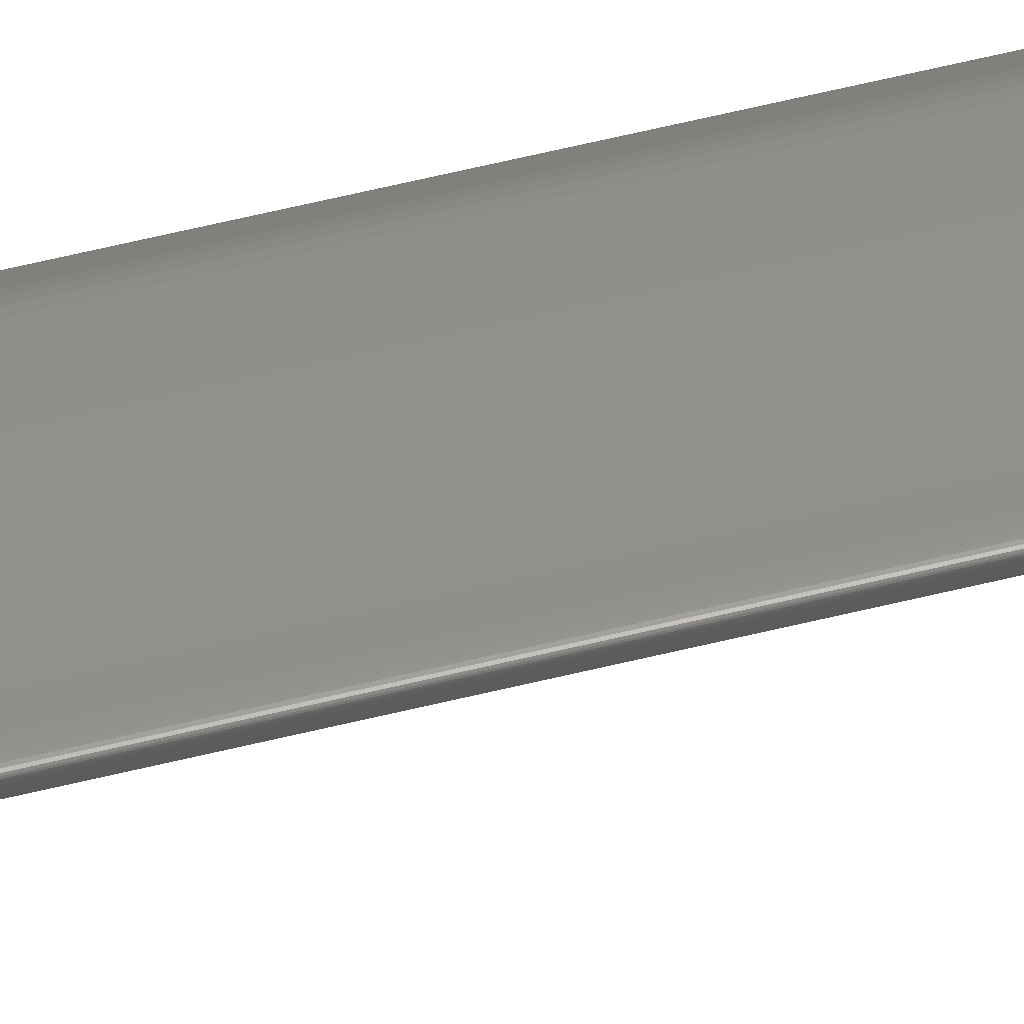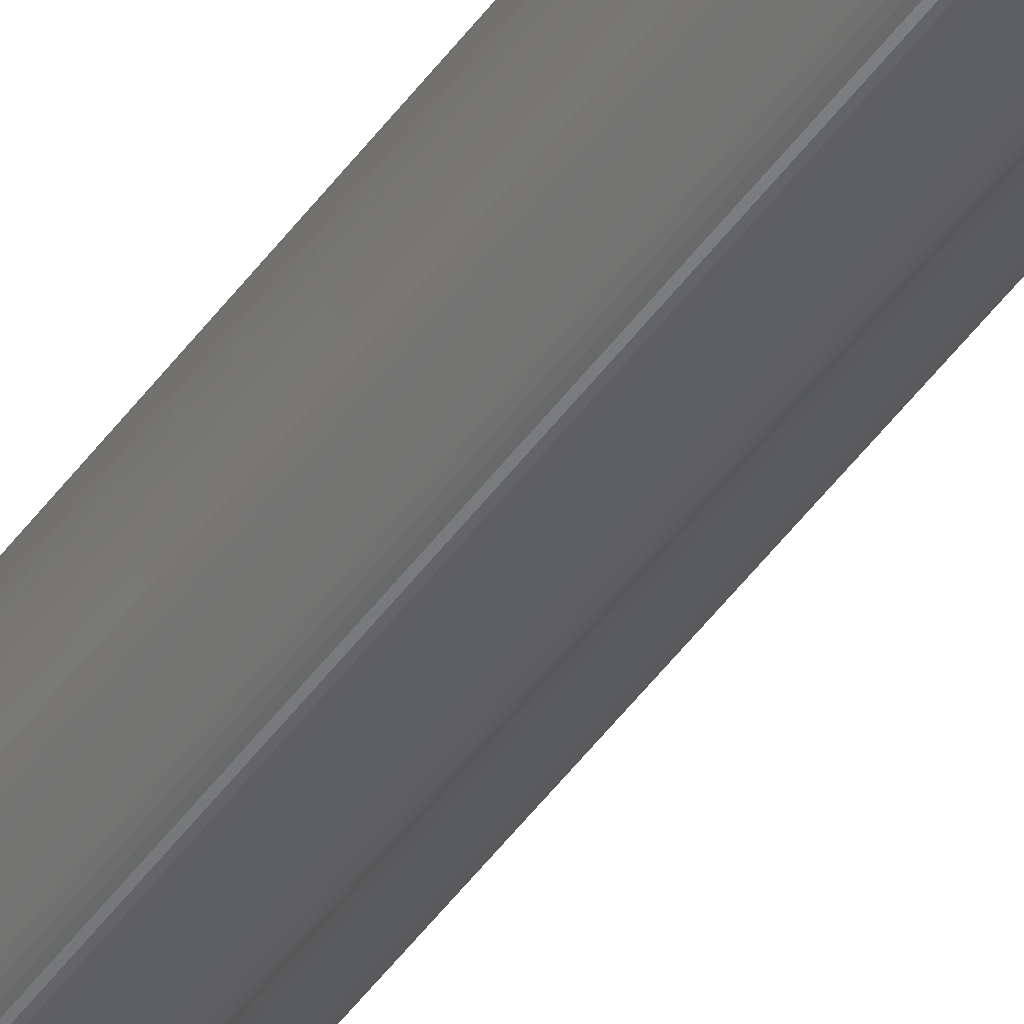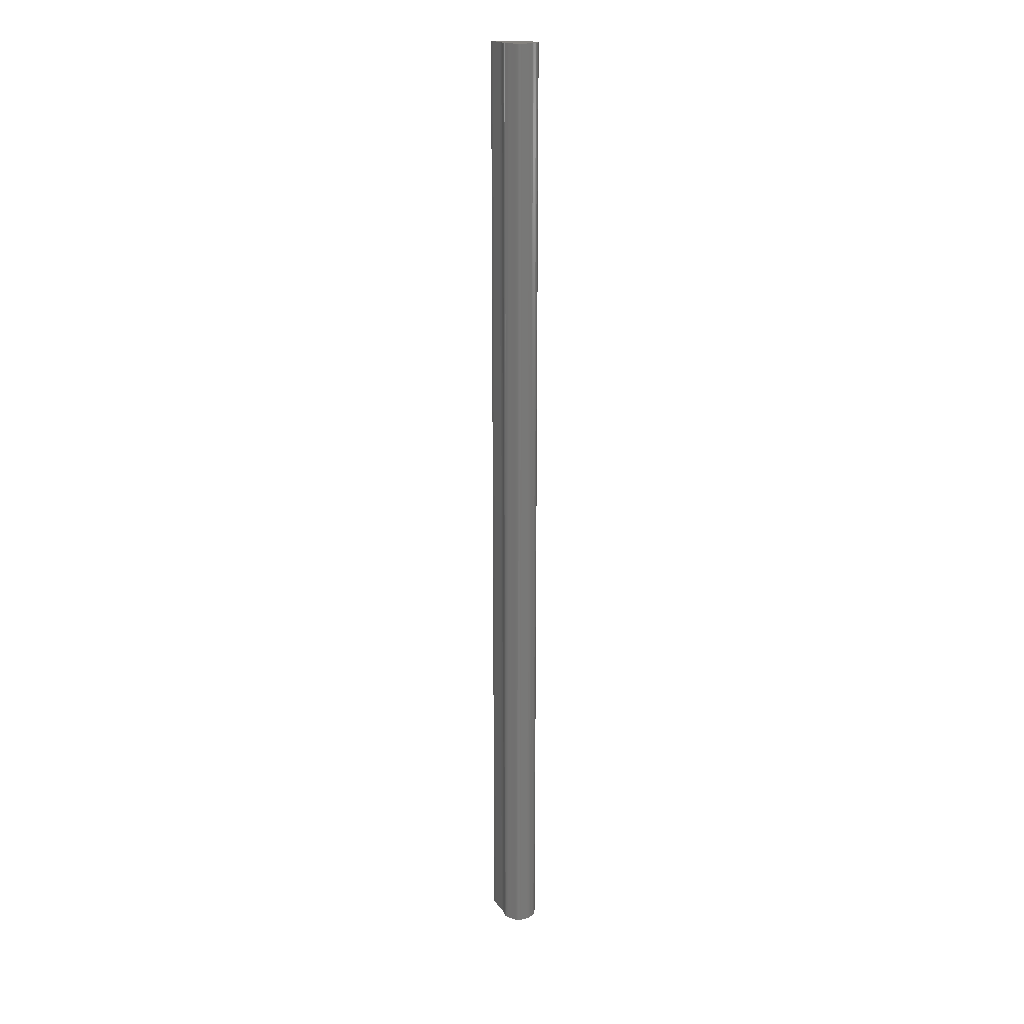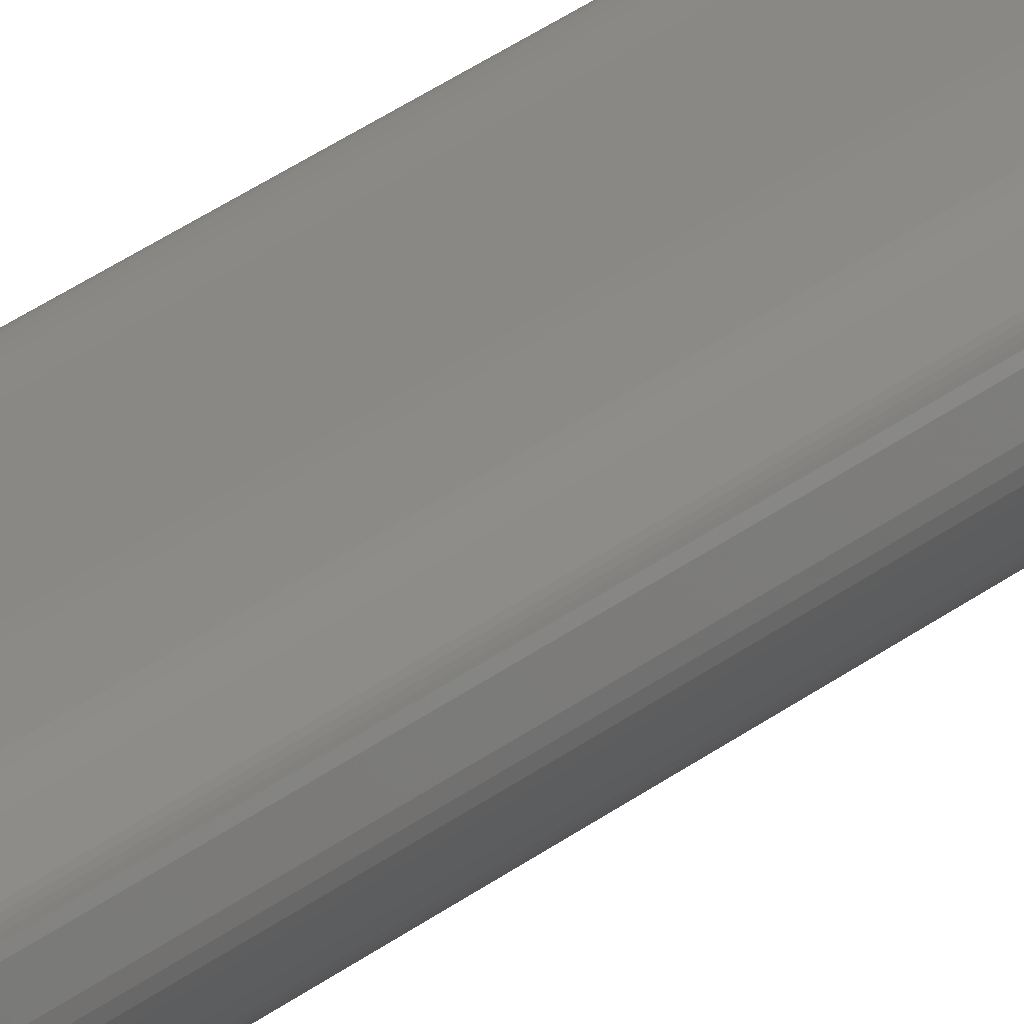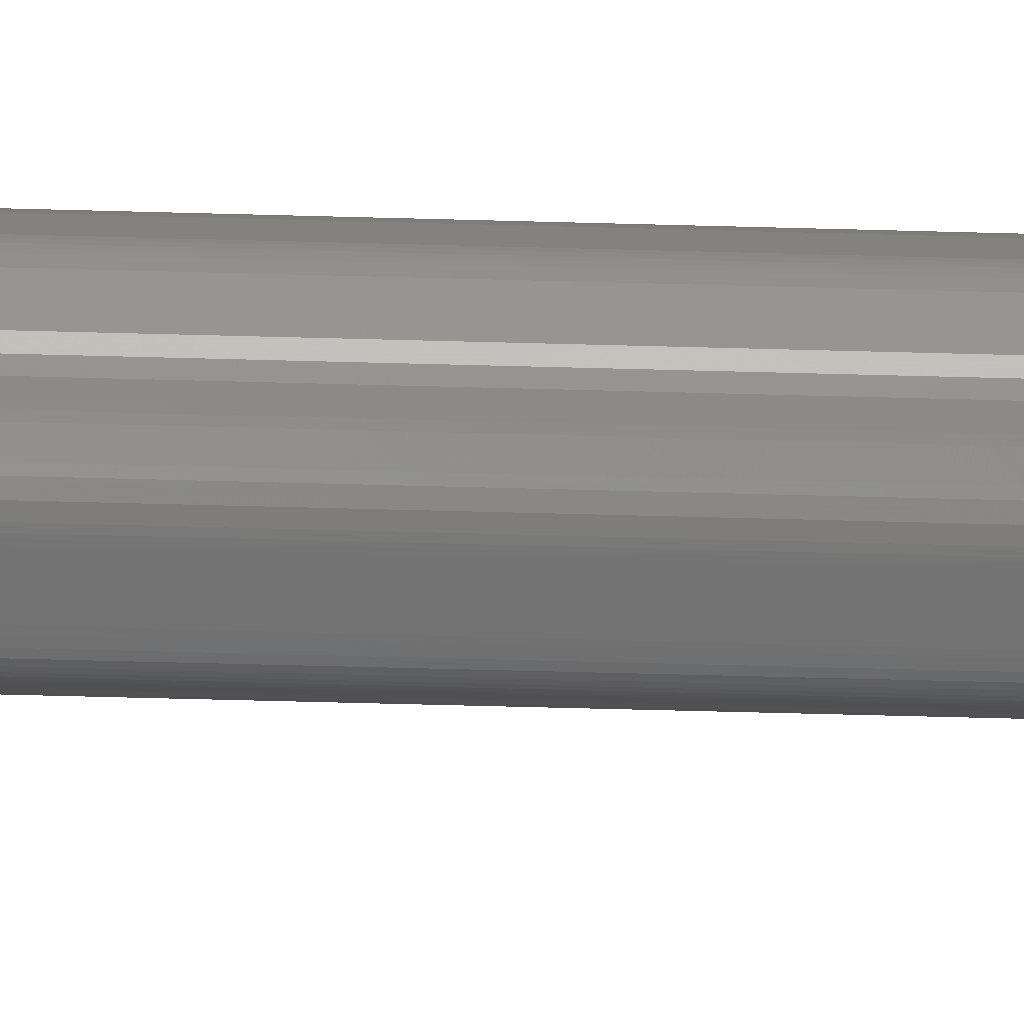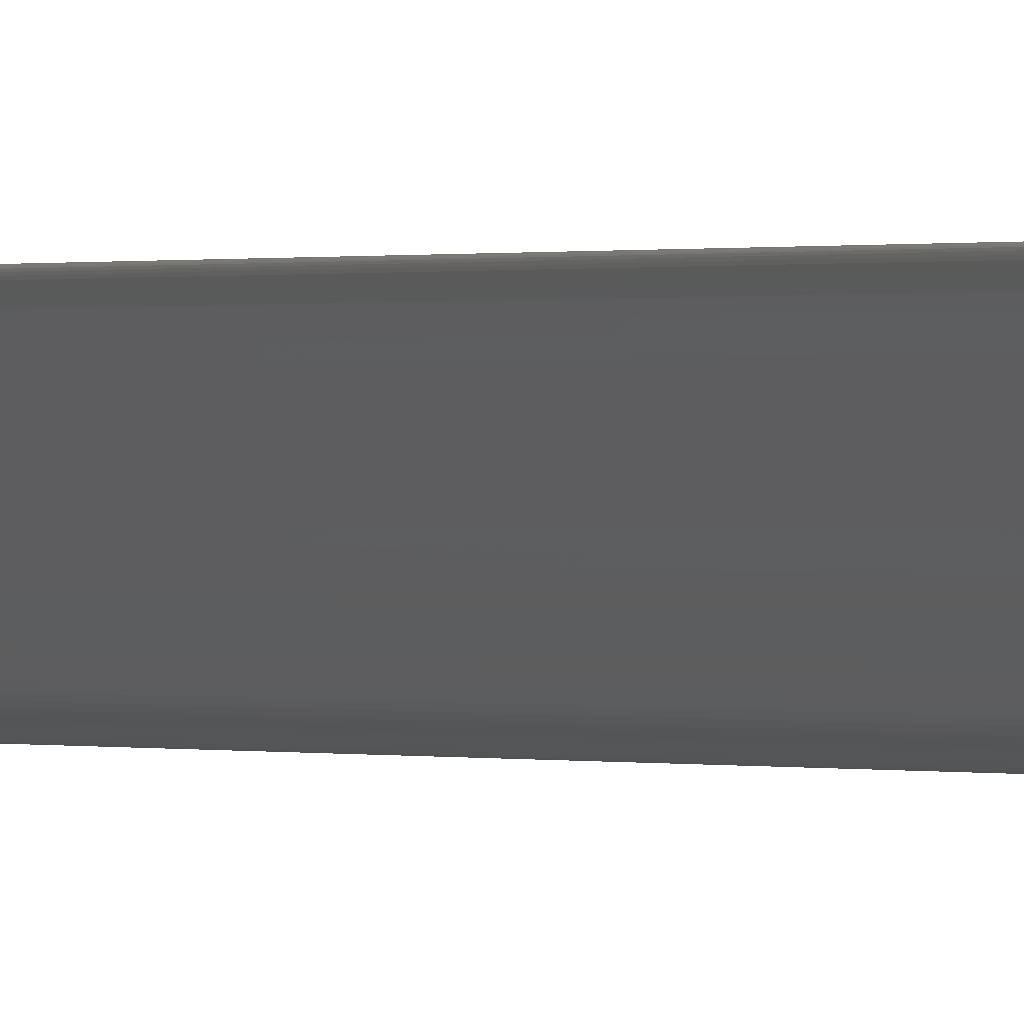
<metadata>
{"format":"stl","ext":"stl","renderer":"f3d","projection":"perspective","resolution":1024,"background":"white","views":[{"elev":54.6,"azim":-105.0,"up":"+Y"},{"elev":-49.5,"azim":145.4,"up":"+Y"},{"elev":18.6,"azim":15.2,"up":"+Z"},{"elev":26.0,"azim":37.4,"up":"+Y"},{"elev":-23.3,"azim":86.5,"up":"+Y"},{"elev":0.1,"azim":-21.1,"up":"+Y"}]}
</metadata>
<code>
# stl→obj: 141 verts, 292 faces
v 0.00658 0.005381 0.15
v 0.00658 0.005381 0
v 0.006372 0.005448 0
v 0.006372 0.005448 0.15
v 0.005004 0.005658 0
v 0.005004 0.005658 0.15
v 0.00012 0.005748 0.15
v 0.00012 0.005748 0
v 6.7e-05 0.005737 0
v 6.7e-05 0.005737 0.15
v 0.006188 0.000119 0.15
v 0.006188 0.000119 0
v 0.006341 0.000222 0
v 0.006341 0.000222 0.15
v 0.008012 0.003238 0
v 0.008012 0.003238 0.15
v 0.008028 0.002943 0.15
v 0.008028 0.002943 0
v 0.000273 0.005758 0
v 0.000189 0.005755 0
v 0.000189 0.005755 0.15
v 0.000273 0.005758 0.15
v 0.000367 0.005759 0
v 0.000367 0.005759 0.15
v 0.000577 0.005752 0
v 0.000577 0.005752 0.15
v 0.001185 0.005717 0
v 0.001185 0.005717 0.15
v 0.004658 0.005679 0
v 0.004658 0.005679 0.15
v 0.00483 0.005671 0
v 0.00483 0.005671 0.15
v 6.1e-05 0.005229 0.15
v 5.8e-05 0.005237 0.15
v 6.1e-05 0.005229 0
v 0.006779 0.00528 0
v 0.00697 0.005154 0
v 0.007611 0.004601 0
v 0.00768 0.00452 0
v 0.007737 0.004439 0
v 0.007783 0.004355 0
v 0.007819 0.004268 0
v 0.007873 0.004074 0
v 0.008005 0.002679 0
v 0.007949 0.002429 0
v 0.00791 0.002304 0
v 0.007865 0.002176 0
v 0.007702 0.001753 0
v 0.007641 0.001608 0
v 0.007513 0.001364 0
v 0.007363 0.00116 0
v 0.007277 0.001064 0
v 0.007182 0.000968 0
v 0.007075 0.000868 0
v 0.006956 0.000761 0
v 0.006823 0.000643 0
v 0.006674 0.000511 0
v 0.006508 0.000362 0
v 0.006043 5e-05 0
v 0.005901 1.2e-05 0
v 0.005758 0 0
v 0.005607 1.2e-05 0
v 0.005444 4.4e-05 0
v 0.005264 9.3e-05 0
v 0.00457 0.000306 0
v 0.00427 0.000389 0
v 0.003978 0.000478 0
v 1.6e-05 0.005696 0
v 3.4e-05 0.005721 0
v 0 0.005613 0
v 5e-06 0.005659 0
v 2.3e-05 0.005391 0
v 1e-06 0.005561 0
v 0.000351 0.004826 0
v 0.000189 0.00504 0
v 0.003739 0.000581 0
v 0.003545 0.000696 0
v 0.003388 0.000823 0
v 0.00326 0.000963 0
v 0.003154 0.001113 0
v 0.003061 0.001275 0
v 0.002884 0.001631 0
v 0.002785 0.001825 0
v 0.002152 0.002714 0
v 0.00054 0.00459 0
v 0.002351 0.002467 0
v 0.002667 0.002027 0
v 0.002524 0.00224 0
v 0.005901 1.2e-05 0.15
v 0.006043 5e-05 0.15
v 0.003154 0.001113 0.15
v 0.003061 0.001275 0.15
v 0.002884 0.001631 0.15
v 0.002667 0.002027 0.15
v 0.002785 0.001825 0.15
v 0.003545 0.000696 0.15
v 0.003739 0.000581 0.15
v 0.00768 0.00452 0.15
v 0.007611 0.004601 0.15
v 0.002524 0.00224 0.15
v 0.002351 0.002467 0.15
v 0.002152 0.002714 0.15
v 0.00054 0.00459 0.15
v 0.000189 0.00504 0.15
v 0.000351 0.004826 0.15
v 0.005758 0 0.15
v 0.00697 0.005154 0.15
v 0.007737 0.004439 0.15
v 0.007949 0.002429 0.15
v 0.00791 0.002304 0.15
v 0.007865 0.002176 0.15
v 0.007641 0.001608 0.15
v 0.007702 0.001753 0.15
v 0.00326 0.000963 0.15
v 0.008005 0.002679 0.15
v 1.6e-05 0.005696 0.15
v 5e-06 0.005659 0.15
v 3.4e-05 0.005721 0.15
v 0.003388 0.000823 0.15
v 0.006779 0.00528 0.15
v 2.3e-05 0.005391 0.15
v 1e-06 0.005561 0.15
v 0 0.005613 0.15
v 0.005444 4.4e-05 0.15
v 0.005607 1.2e-05 0.15
v 0.003978 0.000478 0.15
v 0.007873 0.004074 0.15
v 0.005264 9.3e-05 0.15
v 0.00457 0.000306 0.15
v 0.00427 0.000389 0.15
v 0.007363 0.00116 0.15
v 0.007277 0.001064 0.15
v 0.007182 0.000968 0.15
v 0.007075 0.000868 0.15
v 0.006508 0.000362 0.15
v 0.006674 0.000511 0.15
v 0.006956 0.000761 0.15
v 0.006823 0.000643 0.15
v 0.007513 0.001364 0.15
v 0.007819 0.004268 0.15
v 0.007783 0.004355 0.15
f 1 2 3
f 1 3 4
f 3 5 6
f 3 6 4
f 7 8 9
f 7 9 10
f 11 12 13
f 11 13 14
f 15 16 17
f 15 17 18
f 19 20 21
f 19 21 22
f 23 19 22
f 23 22 24
f 25 23 24
f 25 24 26
f 27 25 26
f 27 26 28
f 29 27 28
f 29 28 30
f 6 5 31
f 31 29 30
f 32 6 31
f 30 32 31
f 33 33 34
f 35 35 35
f 33 33 34
f 27 29 31
f 31 5 3
f 3 2 36
f 36 37 38
f 38 39 40
f 40 41 42
f 42 43 15
f 15 18 44
f 44 45 46
f 46 47 48
f 48 49 50
f 50 51 52
f 52 53 54
f 54 55 56
f 57 58 13
f 54 56 57
f 50 52 54
f 46 48 50
f 15 44 46
f 40 42 15
f 36 38 40
f 31 3 36
f 23 25 27
f 27 31 36
f 36 40 15
f 15 46 50
f 50 54 57
f 57 13 12
f 12 59 60
f 60 61 62
f 62 63 64
f 65 66 67
f 62 64 65
f 12 60 62
f 50 57 12
f 36 15 50
f 23 27 36
f 20 19 23
f 9 8 20
f 68 69 9
f 70 71 68
f 72 73 70
f 35 35 72
f 74 75 35
f 35 35 72
f 72 70 68
f 68 9 20
f 20 23 36
f 36 50 12
f 12 62 65
f 65 67 76
f 76 77 78
f 78 79 80
f 80 81 82
f 80 82 83
f 76 78 80
f 12 65 76
f 20 36 12
f 72 68 20
f 74 35 72
f 84 85 74
f 84 74 72
f 72 20 12
f 12 76 80
f 12 80 83
f 84 72 12
f 86 84 12
f 12 83 87
f 88 86 12
f 12 87 88
f 89 60 59
f 89 59 90
f 33 33 35
f 35 35 33
f 33 33 35
f 35 33 33
f 33 33 34
f 33 34 33
f 21 20 8
f 21 8 7
f 81 80 91
f 81 91 92
f 82 81 92
f 82 92 93
f 94 87 83
f 83 82 93
f 95 94 83
f 93 95 83
f 33 33 33
f 96 77 76
f 96 76 97
f 98 39 38
f 98 38 99
f 86 88 100
f 86 100 101
f 84 86 101
f 84 101 102
f 85 84 102
f 85 102 103
f 104 75 74
f 74 85 103
f 105 104 74
f 103 105 74
f 33 35 35
f 33 35 33
f 106 61 60
f 106 60 89
f 38 37 107
f 38 107 99
f 33 35 75
f 33 75 104
f 108 40 39
f 108 39 98
f 46 45 109
f 46 109 110
f 47 46 110
f 47 110 111
f 112 49 48
f 48 47 111
f 113 112 48
f 111 113 48
f 91 80 79
f 91 79 114
f 109 45 44
f 109 44 115
f 116 68 71
f 116 71 117
f 10 9 69
f 10 69 118
f 114 79 78
f 114 78 119
f 107 37 36
f 107 36 120
f 72 35 33
f 34 121 72
f 33 34 72
f 73 72 121
f 73 121 122
f 123 70 73
f 123 73 122
f 90 59 12
f 90 12 11
f 124 63 62
f 124 62 125
f 97 76 67
f 97 67 126
f 15 43 127
f 15 127 16
f 64 63 124
f 64 124 128
f 65 64 128
f 65 128 129
f 126 67 66
f 66 65 129
f 130 126 66
f 66 129 130
f 100 88 87
f 100 87 94
f 54 53 52
f 52 51 131
f 52 131 132
f 55 54 52
f 56 55 52
f 52 132 133
f 52 133 134
f 57 56 52
f 13 58 57
f 135 14 13
f 136 135 13
f 13 57 52
f 52 134 137
f 138 136 13
f 52 137 138
f 52 138 13
f 90 11 14
f 14 135 136
f 138 137 134
f 14 136 138
f 89 90 14
f 125 106 89
f 128 124 125
f 126 130 129
f 129 128 125
f 125 89 14
f 14 138 134
f 134 133 132
f 132 131 139
f 139 112 113
f 113 111 110
f 110 109 115
f 115 17 16
f 16 127 140
f 140 141 108
f 108 98 99
f 99 107 120
f 120 1 4
f 4 6 32
f 32 30 28
f 28 26 24
f 24 22 21
f 21 7 10
f 10 118 116
f 116 117 123
f 123 122 121
f 121 34 33
f 33 104 105
f 105 103 102
f 33 105 102
f 123 121 33
f 10 116 123
f 24 21 10
f 4 32 28
f 28 24 10
f 10 123 33
f 10 33 102
f 4 28 10
f 99 120 4
f 140 108 99
f 115 16 140
f 113 110 115
f 132 139 113
f 14 134 132
f 129 125 14
f 97 126 129
f 119 96 97
f 91 114 119
f 93 92 91
f 95 93 91
f 91 119 97
f 97 129 14
f 14 132 113
f 113 115 140
f 140 99 4
f 4 10 102
f 4 102 101
f 113 140 4
f 97 14 113
f 95 91 97
f 94 95 97
f 97 113 4
f 4 101 100
f 100 94 97
f 4 100 97
f 131 51 50
f 131 50 139
f 43 42 140
f 43 140 127
f 36 2 1
f 36 1 120
f 50 49 112
f 50 112 139
f 119 78 77
f 119 77 96
f 141 41 40
f 141 40 108
f 117 71 70
f 117 70 123
f 118 69 68
f 118 68 116
f 140 42 41
f 140 41 141
f 125 62 61
f 125 61 106
f 18 17 115
f 18 115 44

</code>
